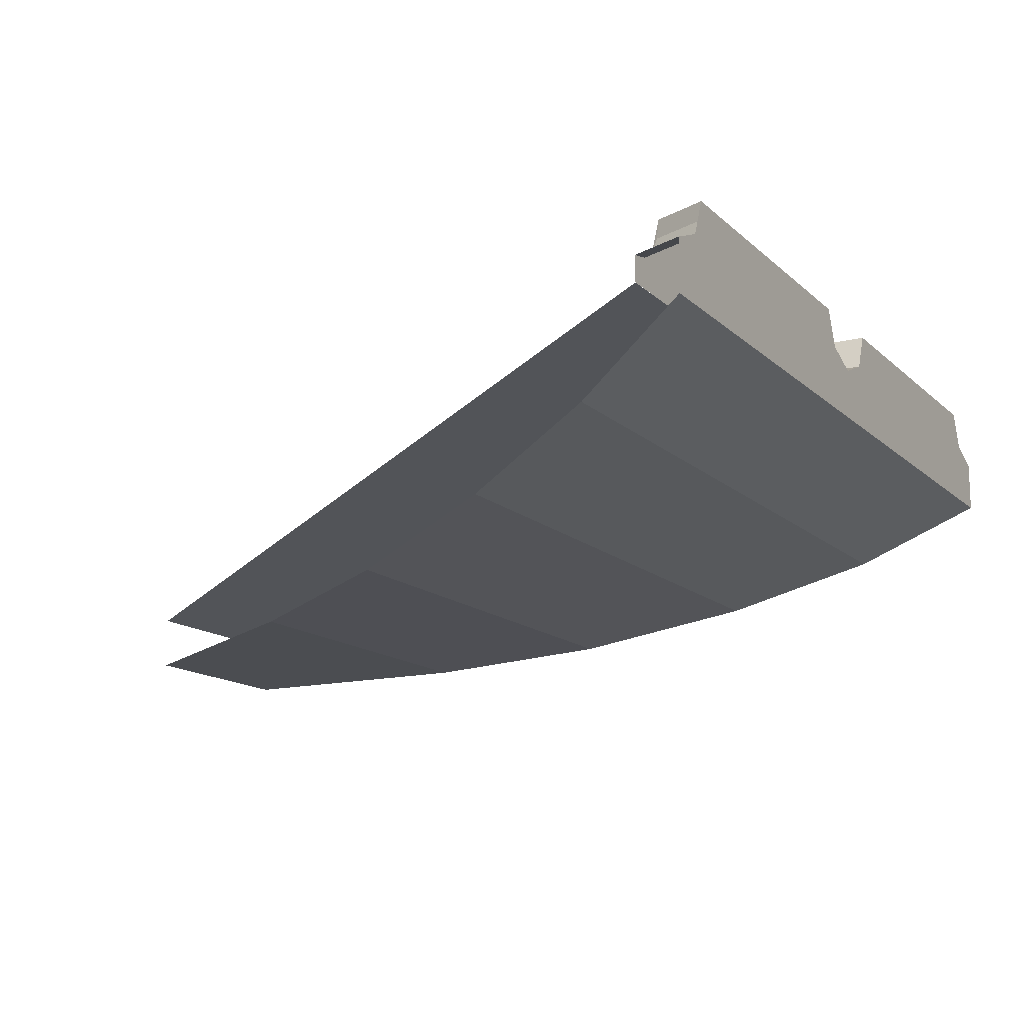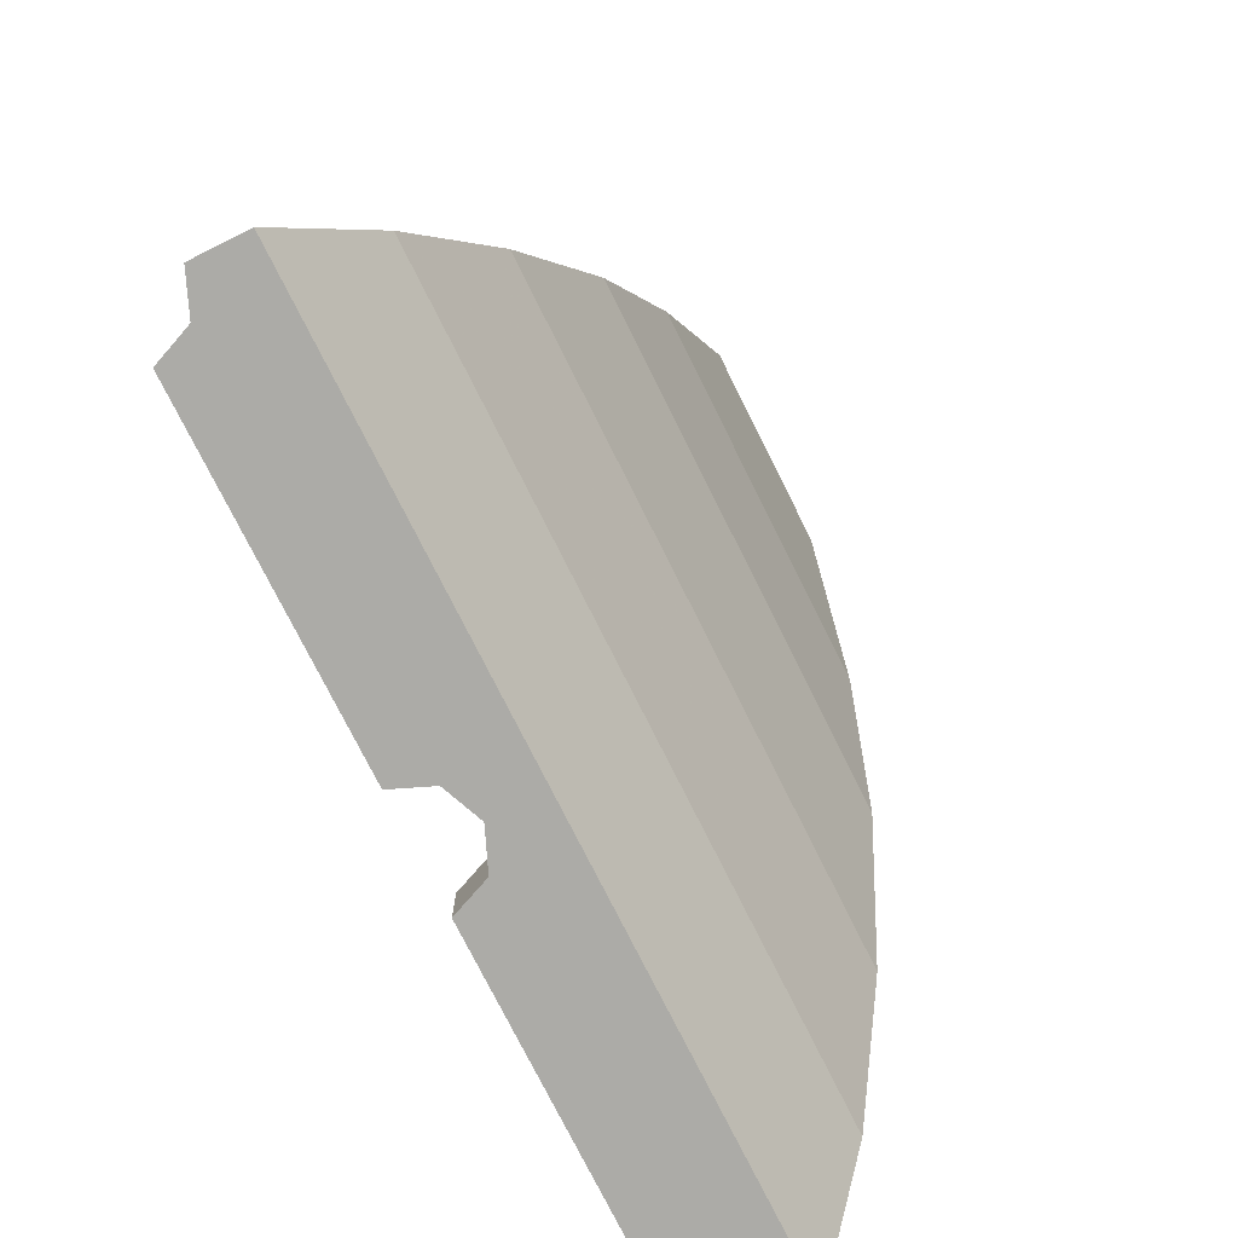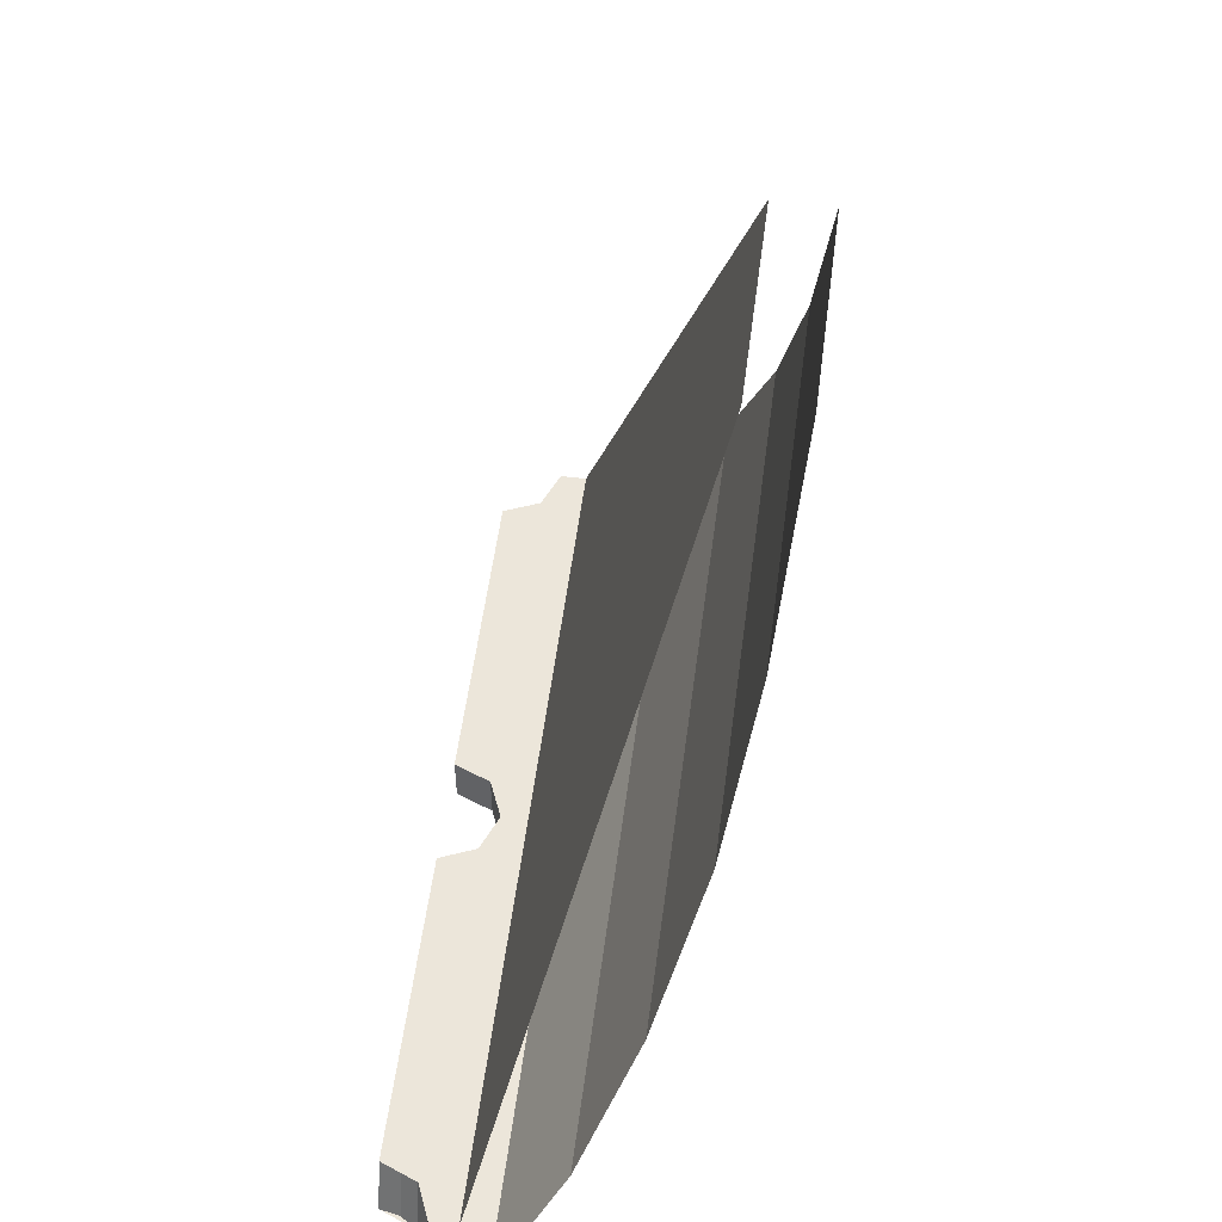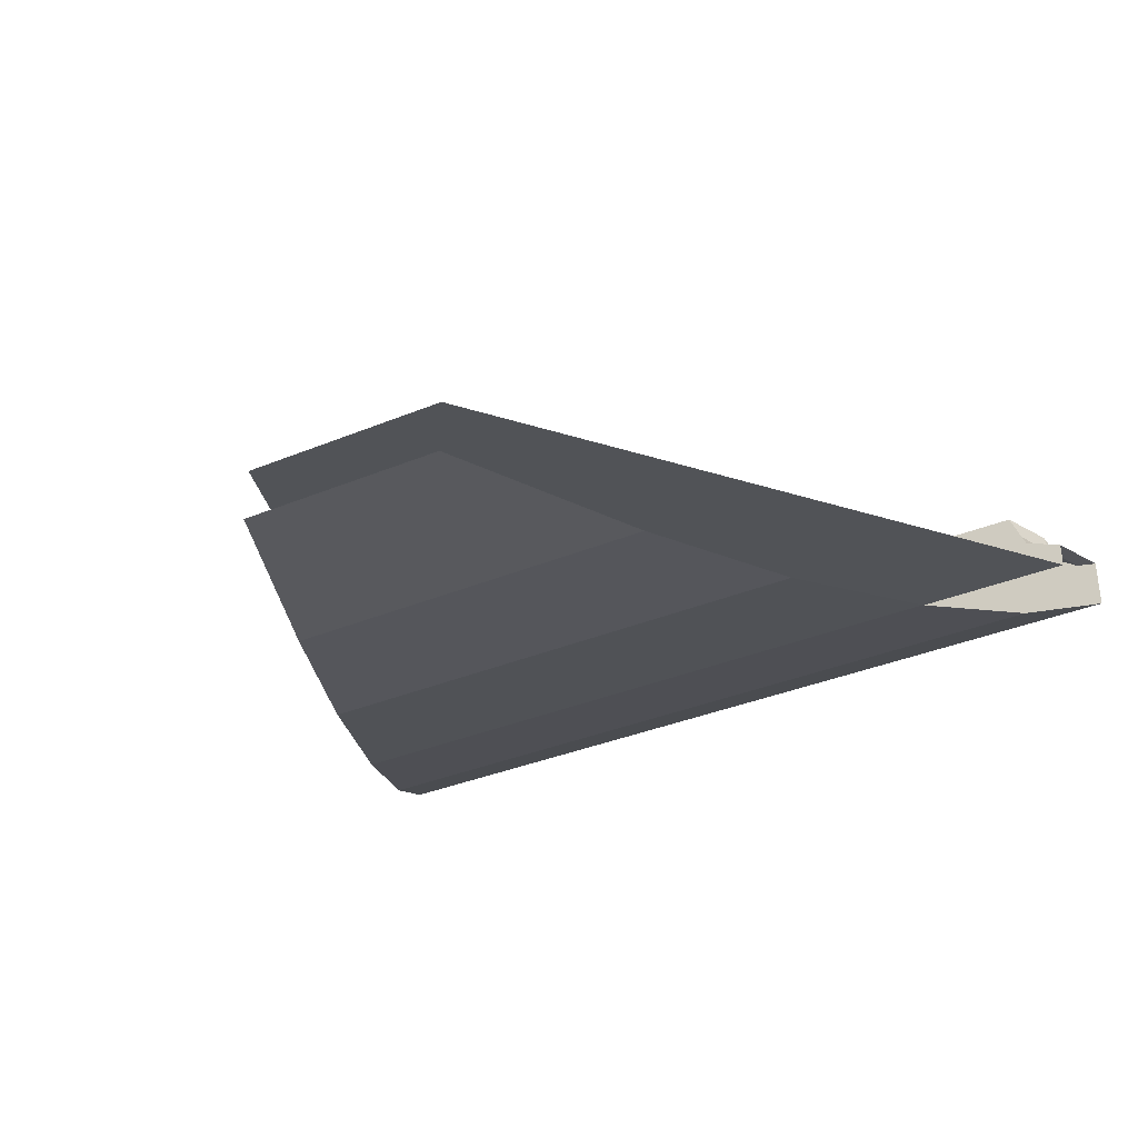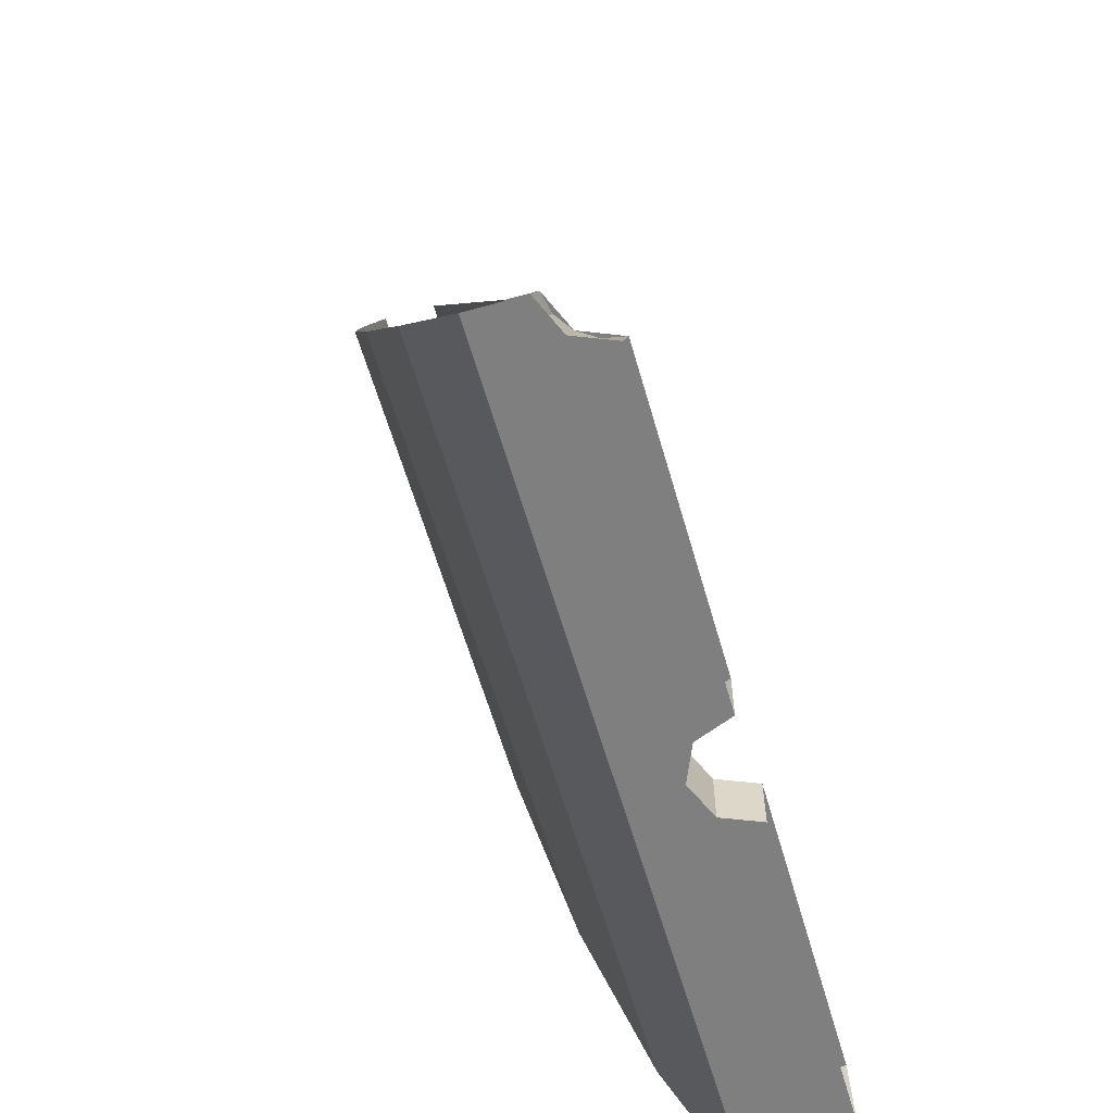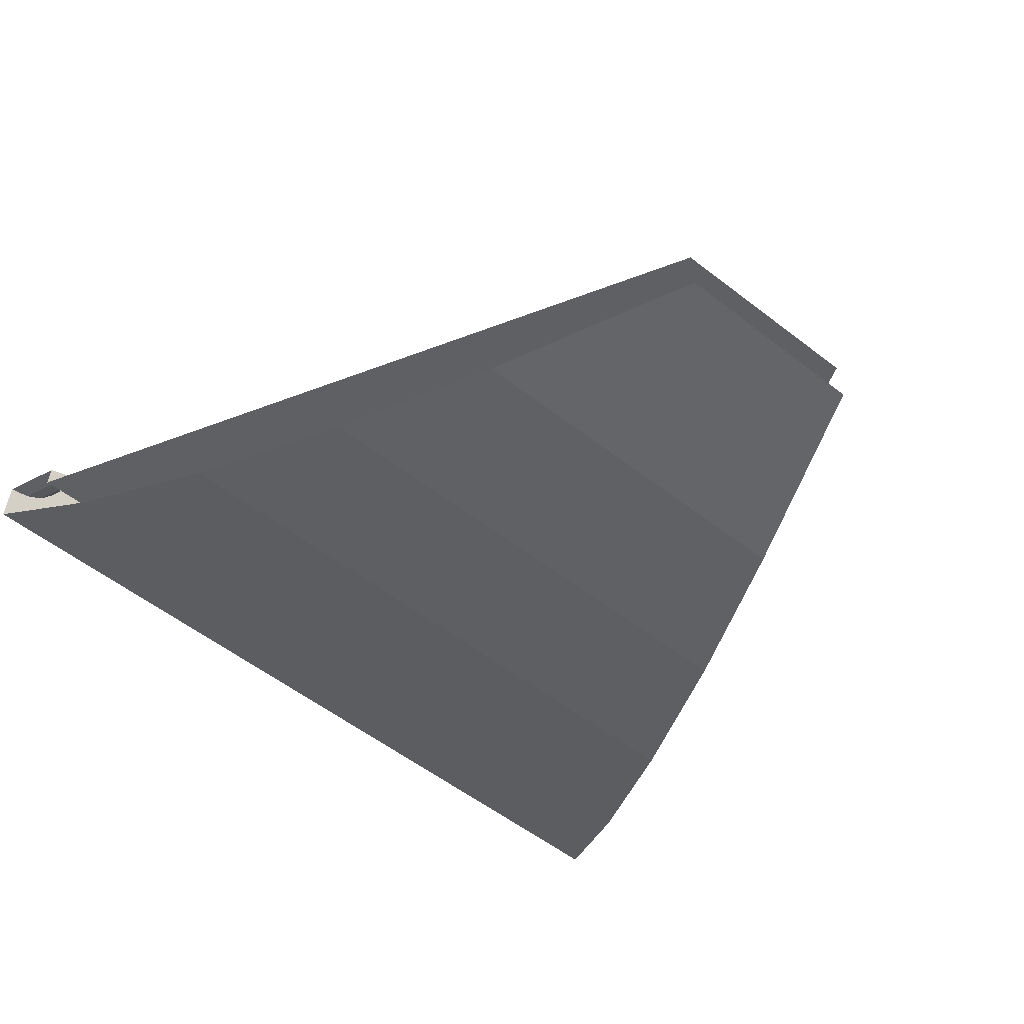
<metadata>
{"format":"obj","ext":"obj","renderer":"f3d","projection":"perspective","resolution":1024,"background":"white","views":[{"elev":-14.1,"azim":118.6,"up":"+Y"},{"elev":-76.3,"azim":-63.4,"up":"+Z"},{"elev":54.3,"azim":-82.7,"up":"+Z"},{"elev":-34.7,"azim":29.1,"up":"+Y"},{"elev":-59.8,"azim":105.9,"up":"+Z"},{"elev":-55.7,"azim":-39.1,"up":"+Y"}]}
</metadata>
<code>
v 0.7101 0.0665 -1.714
v 0.3825 0 -0.9238
v -0.3825 0 -0.9238
v -0.7101 0.0665 -1.714
v 0.9734 0.1665 -2.35
v 0.7106 0.0665 -1.714
v -0.7101 0.0665 -1.714
v -0.9734 0.1665 -2.35
v 1.235 0.3332 -2.981
v 0.9734 0.1665 -2.35
v -0.9734 0.1665 -2.35
v -1.235 0.3332 -2.981
v 1.464 0.5432 -3.535
v 1.235 0.3332 -2.981
v -1.235 0.3332 -2.981
v -1.464 0.5432 -3.535
v 1.657 0.8 -4
v 1.464 0.5432 -3.535
v -1.464 0.5432 -3.535
v -1.657 0.8 -4
v -1.457 1 -4
v -1.516 1.059 -4
v -1.457 1.2 -4
v -1.457 1 -4
v -1.657 1 -4
v -1.516 1.059 -4
v 1.457 1 -4
v 1.516 1.059 -4
v 1.457 1.2 -4
v 1.457 1 -4
v 1.657 1 -4
v 1.516 1.059 -4
v 0.2 1 -4
v 0.1414 1.059 -4
v 0.2 1.2 -4
v 0.2 1 -4
v 0 1 -4
v 0.1414 1.059 -4
v -0.2 1 -4
v -0.1414 1.059 -4
v 0 1 -4
v -0.2 1 -4
v -0.2 1.2 -4
v -0.1414 1.059 -4
v 0.1414 1.059 -4
v 0.2 1.2 -4
v 0.2 1.2 -3.8
v 0.1414 1.059 -3.8
v 0 1 -4
v 0.1414 1.059 -4
v 0.1414 1.059 -3.8
v 0 1 -3.8
v -0.1414 1.059 -4
v 0 1 -4
v 0 1 -3.8
v -0.1414 1.059 -3.8
v -0.2 1.2 -4
v -0.1414 1.059 -4
v -0.1414 1.059 -3.8
v -0.2 1.2 -3.8
v 0.2 1 -3.8
v 0.1414 1.059 -3.8
v 0.2 1.2 -3.8
v 0.2 1 -3.8
v 0 1 -3.8
v 0.1414 1.059 -3.8
v -0.2 1 -3.8
v -0.1414 1.059 -3.8
v 0 1 -3.8
v -0.2 1 -3.8
v -0.2 1.2 -3.8
v -0.1414 1.059 -3.8
v -1.457 1.2 -4
v -0.2 1.2 -4
v -0.2 1 -4
v -1.457 1 -4
v 1.457 1 -4
v 0.2 1 -4
v 0.2 1.2 -4
v 1.457 1.2 -4
v -1.657 1 -4
v 1.657 1 -4
v 1.657 0.8 -4
v -1.657 0.8 -4
v 1.574 1 -3.8
v -1.574 1 -3.8
v -1.574 0.9 -3.8
v 1.574 0.9 -3.8
v -0.2 1 -3.8
v -0.2 1.2 -3.8
v -1.374 1.2 -3.8
v -1.374 1 -3.8
v 1.374 1 -3.8
v 1.374 1.2 -3.8
v 0.2 1.2 -3.8
v 0.2 1 -3.8
v -1.374 1 -3.8
v -1.433 1.059 -3.8
v -1.374 1.2 -3.8
v -1.374 1 -3.8
v -1.574 1 -3.8
v -1.433 1.059 -3.8
v 1.374 1 -3.8
v 1.433 1.059 -3.8
v 1.374 1.2 -3.8
v 1.374 1 -3.8
v 1.574 1 -3.8
v 1.433 1.059 -3.8
v -1.574 1 -3.8
v -1.497 1.015 -3.8
v -1.58 1.015 -4
v -1.657 1 -4
v -1.497 1.015 -3.8
v -1.433 1.059 -3.8
v -1.516 1.059 -4
v -1.58 1.015 -4
v -1.433 1.059 -3.8
v -1.389 1.123 -3.8
v -1.472 1.123 -4
v -1.516 1.059 -4
v -1.389 1.123 -3.8
v -1.374 1.2 -3.8
v -1.457 1.2 -4
v -1.472 1.123 -4
v 1.657 1 -4
v 1.58 1.015 -4
v 1.497 1.015 -3.8
v 1.574 1 -3.8
v 1.58 1.015 -4
v 1.516 1.059 -4
v 1.433 1.059 -3.8
v 1.497 1.015 -3.8
v 1.516 1.059 -4
v 1.472 1.123 -4
v 1.389 1.123 -3.8
v 1.433 1.059 -3.8
v 1.472 1.123 -4
v 1.457 1.2 -4
v 1.374 1.2 -3.8
v 1.389 1.123 -3.8
v 1.574 0.9 -3.8
v -1.574 0.9 -3.8
v -0.3826 0.2 -0.9238
v 0.3826 0.2 -0.9238
g mesh7463308
f 1 2 3
f 3 4 1
f 5 6 7
f 7 8 5
f 9 10 11
f 11 12 9
f 13 14 15
f 15 16 13
f 17 18 19
f 19 20 17
g mesh7463309
f 21 22 23
f 24 25 26
g mesh7463311
f 27 29 28
f 30 32 31
g mesh7463314
f 33 34 35
f 36 37 38
f 39 40 41
f 42 43 44
g mesh7463318
f 45 47 46
f 47 45 48
f 49 51 50
f 51 49 52
f 53 55 54
f 55 53 56
f 57 59 58
f 59 57 60
g mesh7463322
f 61 63 62
f 64 66 65
f 67 69 68
f 70 72 71
f 73 74 75
f 75 76 73
f 77 78 79
f 79 80 77
g mesh7463324
f 81 82 83
f 83 84 81
g mesh7463326
f 85 86 87
f 87 88 85
f 89 90 91
f 91 92 89
f 93 94 95
f 95 96 93
g mesh7463328
f 97 99 98
f 100 102 101
g mesh7463330
f 103 104 105
f 106 107 108
f 109 110 111
f 111 112 109
f 113 114 115
f 115 116 113
f 117 118 119
f 119 120 117
f 121 122 123
f 123 124 121
f 125 126 127
f 127 128 125
f 129 130 131
f 131 132 129
f 133 134 135
f 135 136 133
f 137 138 139
f 139 140 137
f 141 142 143
f 143 144 141

</code>
